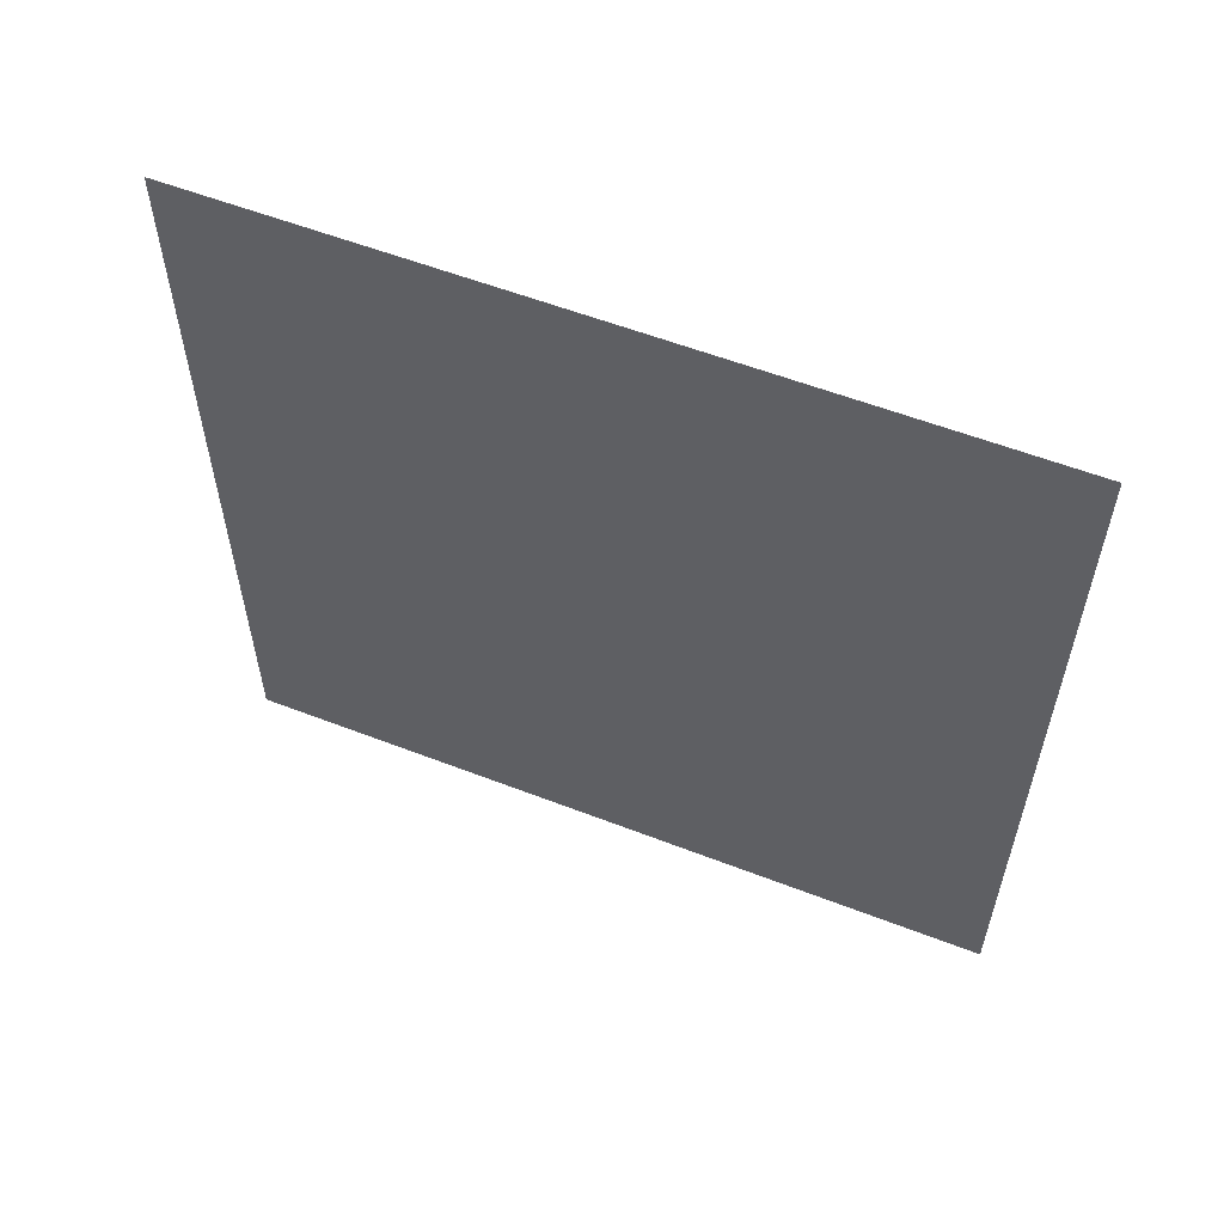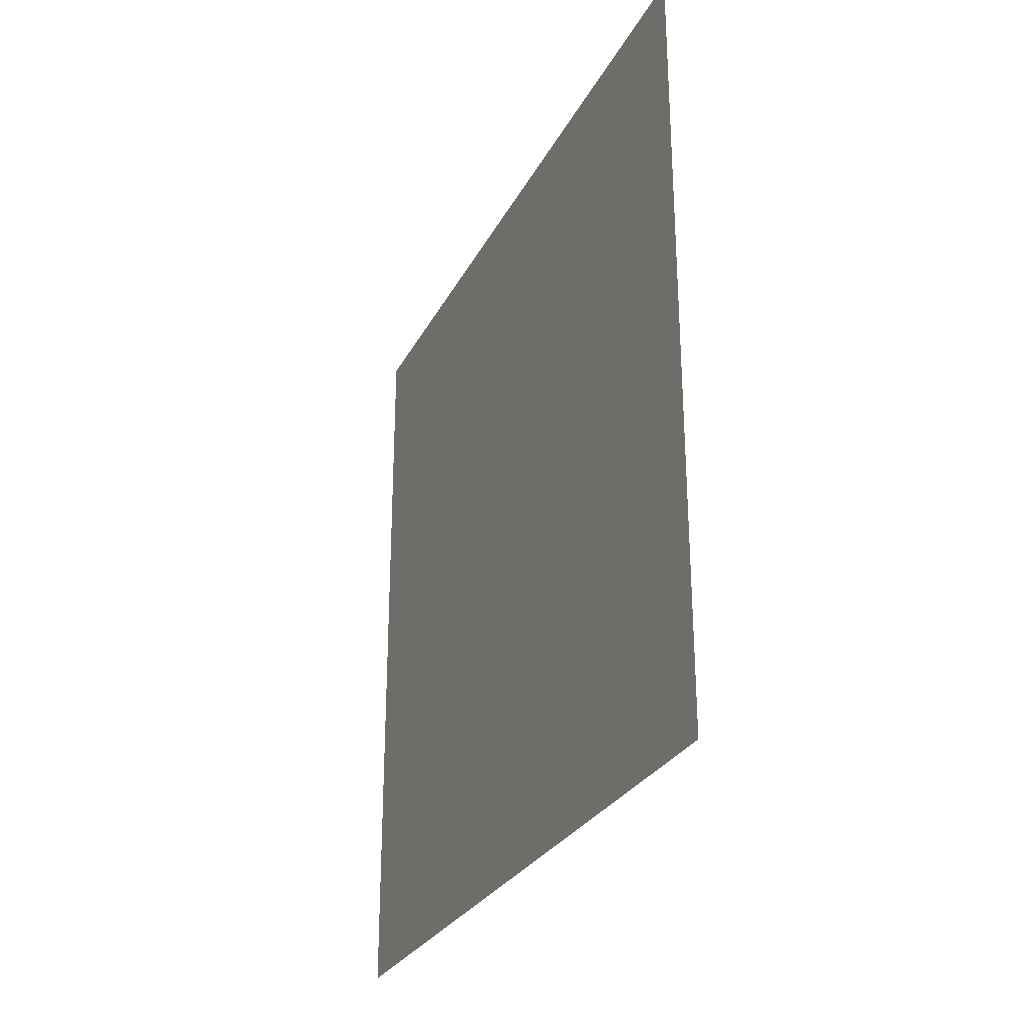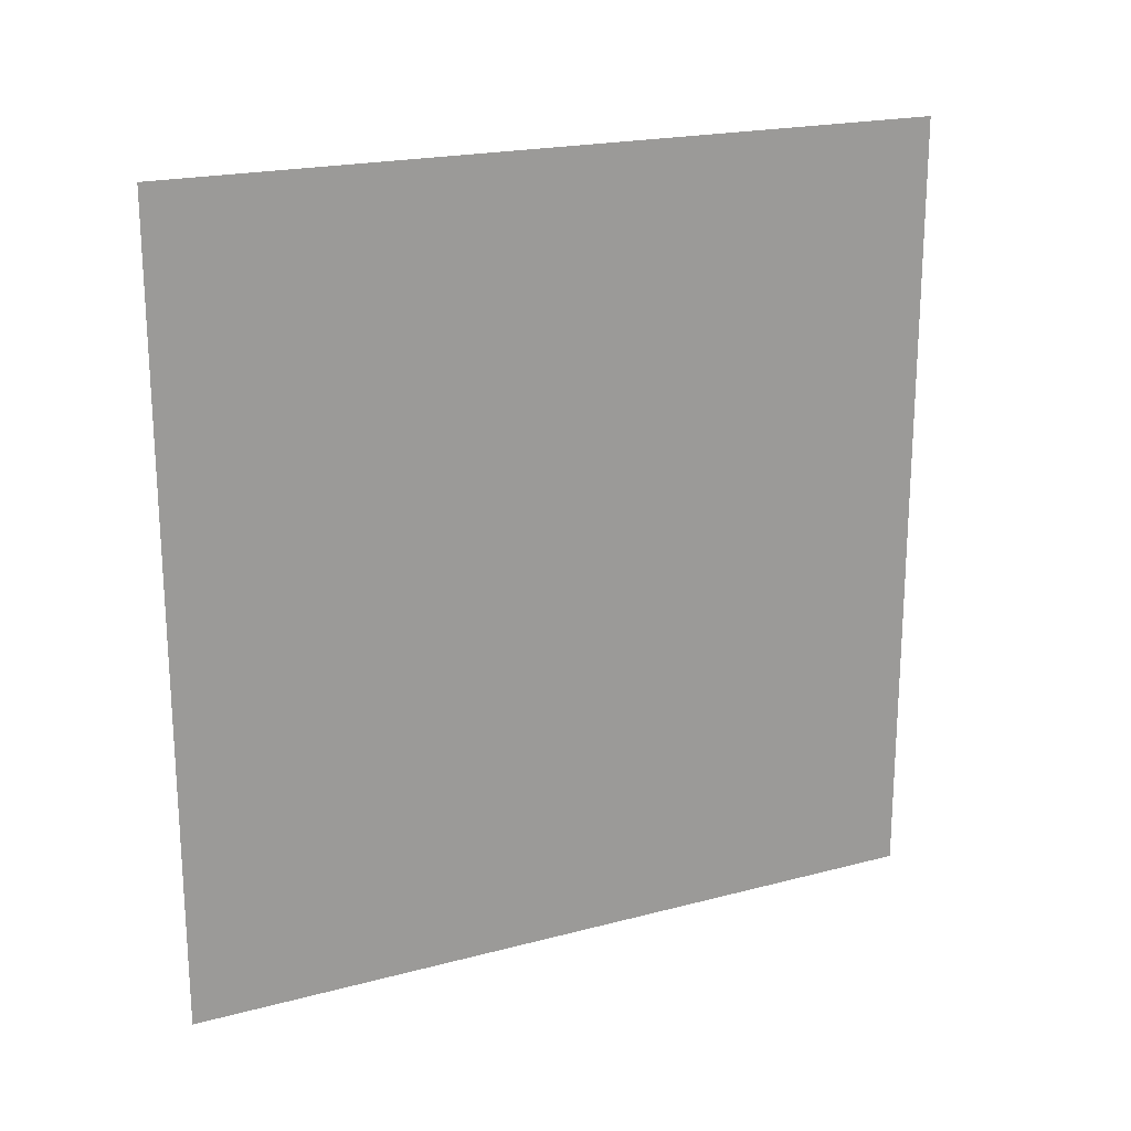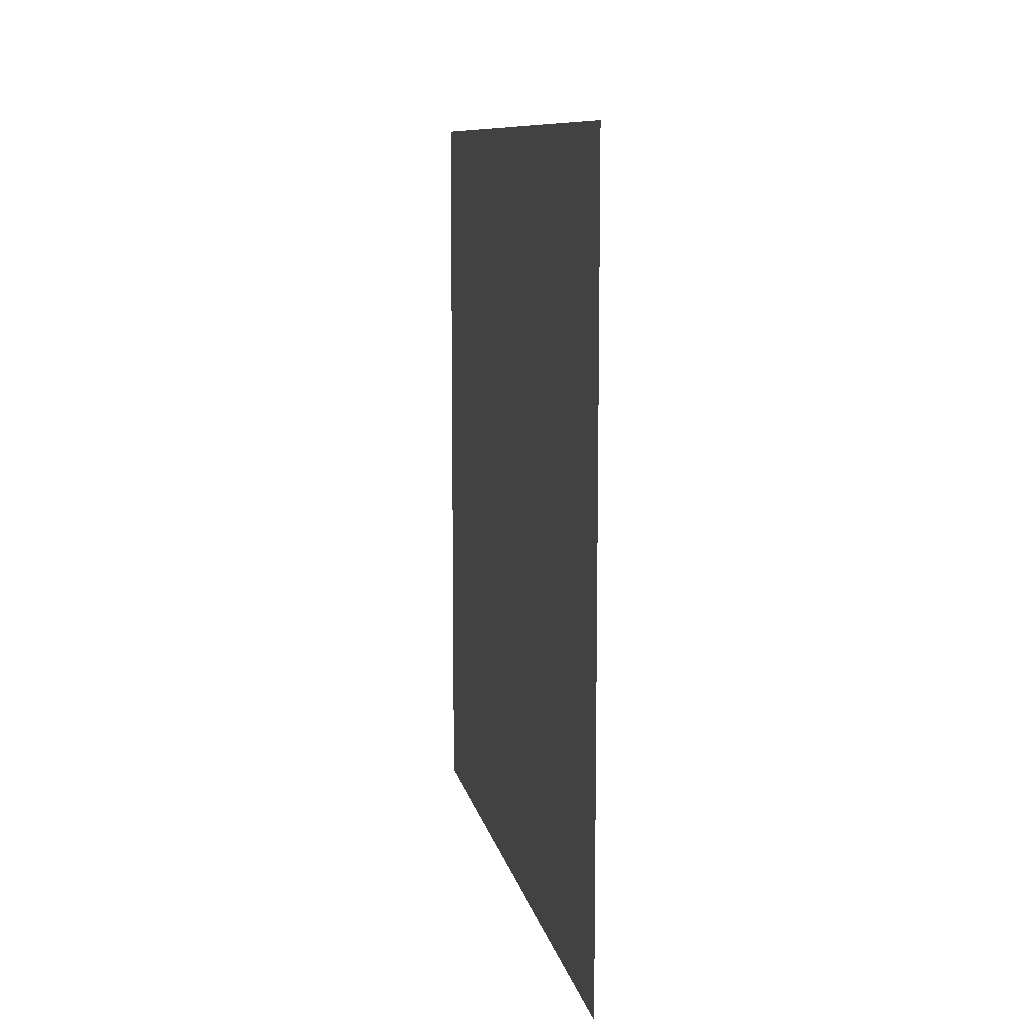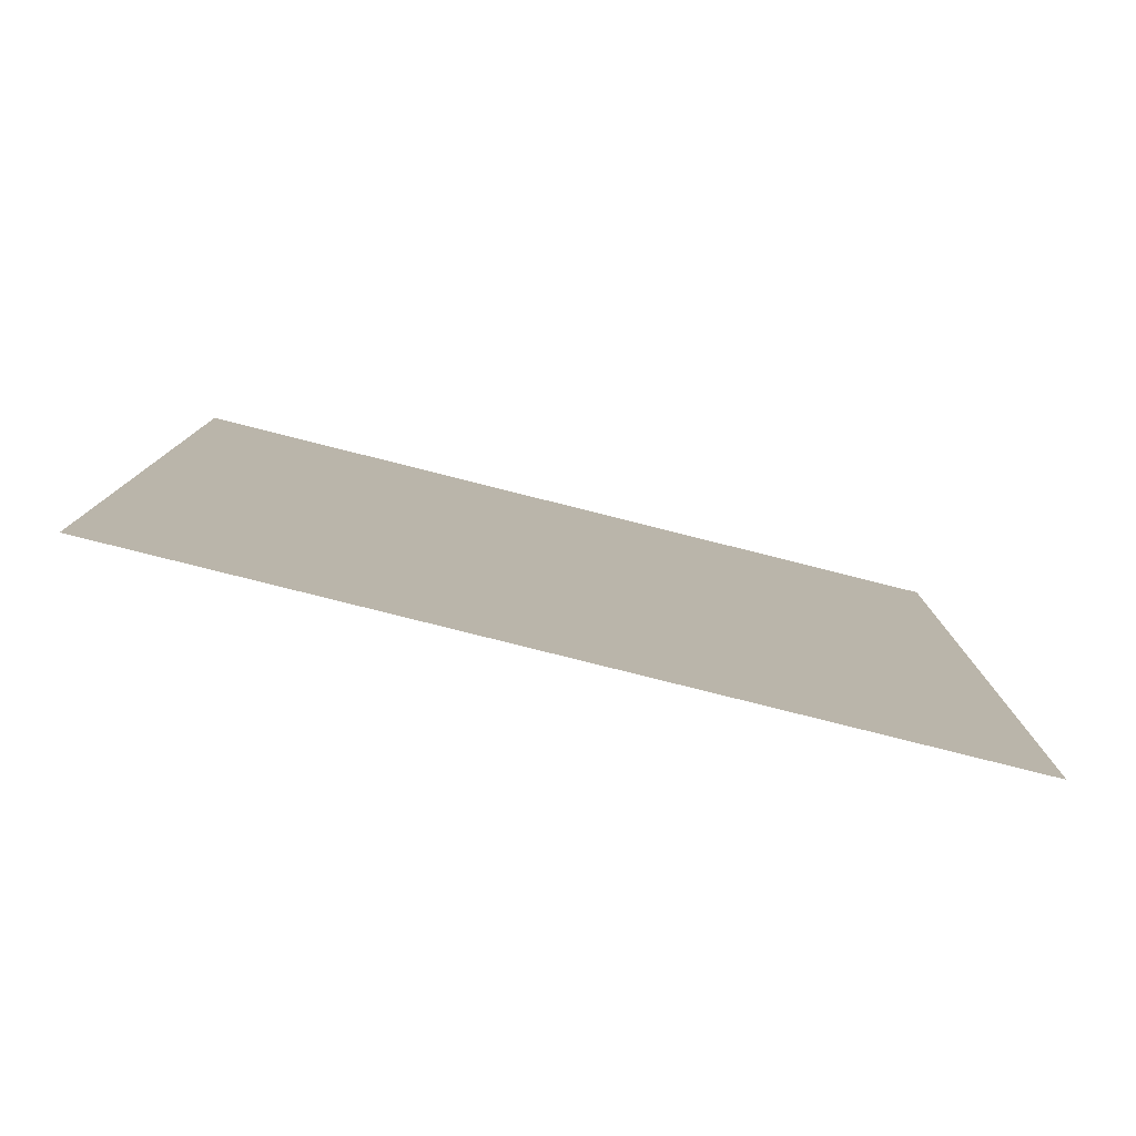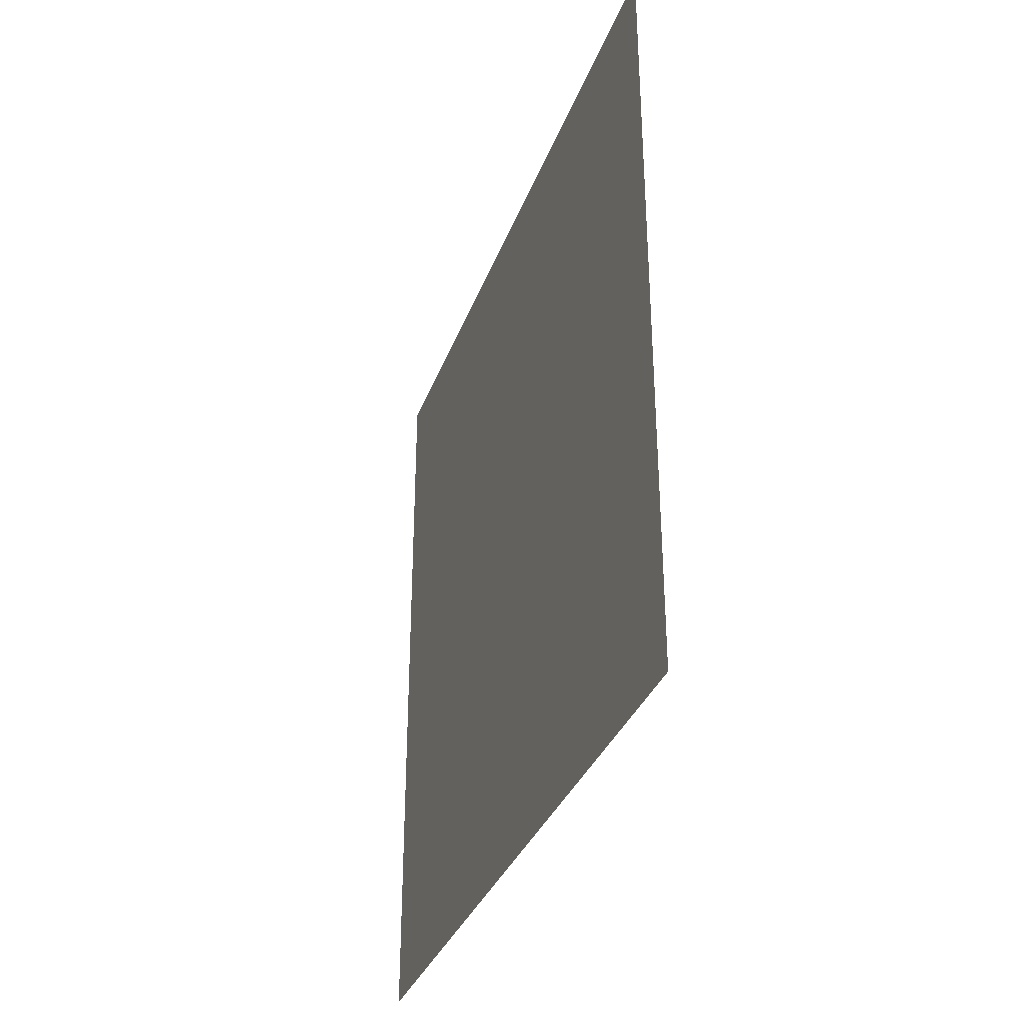
<metadata>
{"format":"obj","ext":"obj","renderer":"f3d","projection":"perspective","resolution":1024,"background":"white","views":[{"elev":57.4,"azim":-68.1,"up":"+Z"},{"elev":-27.9,"azim":-22.6,"up":"+Z"},{"elev":20.2,"azim":-115.9,"up":"+Z"},{"elev":9.8,"azim":-10.9,"up":"+Z"},{"elev":-79.9,"azim":75.9,"up":"+Y"},{"elev":-33.6,"azim":-18.5,"up":"+Z"}]}
</metadata>
<code>
v 0 0 559.2
v 0 0 0
v 0 548.8 0
v 0 548.8 559.2
f 2 3 4 1

</code>
